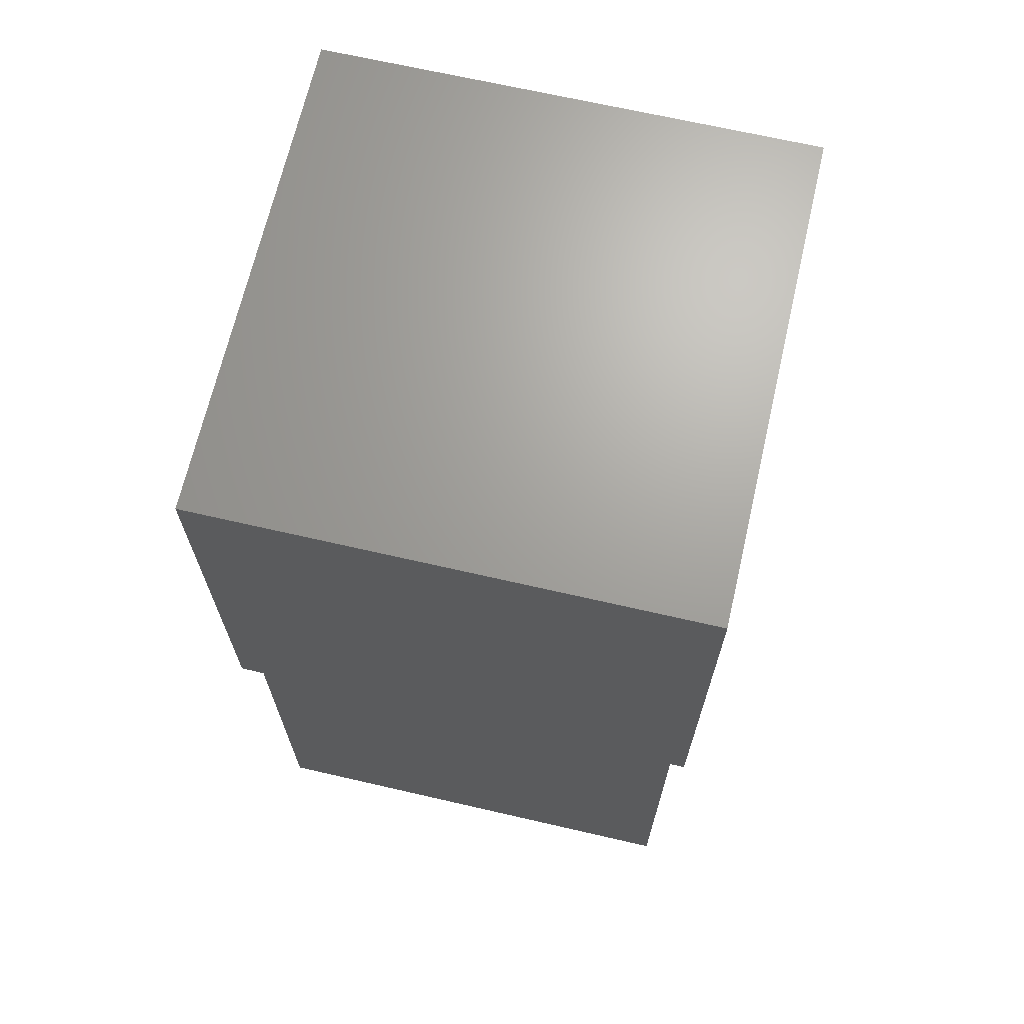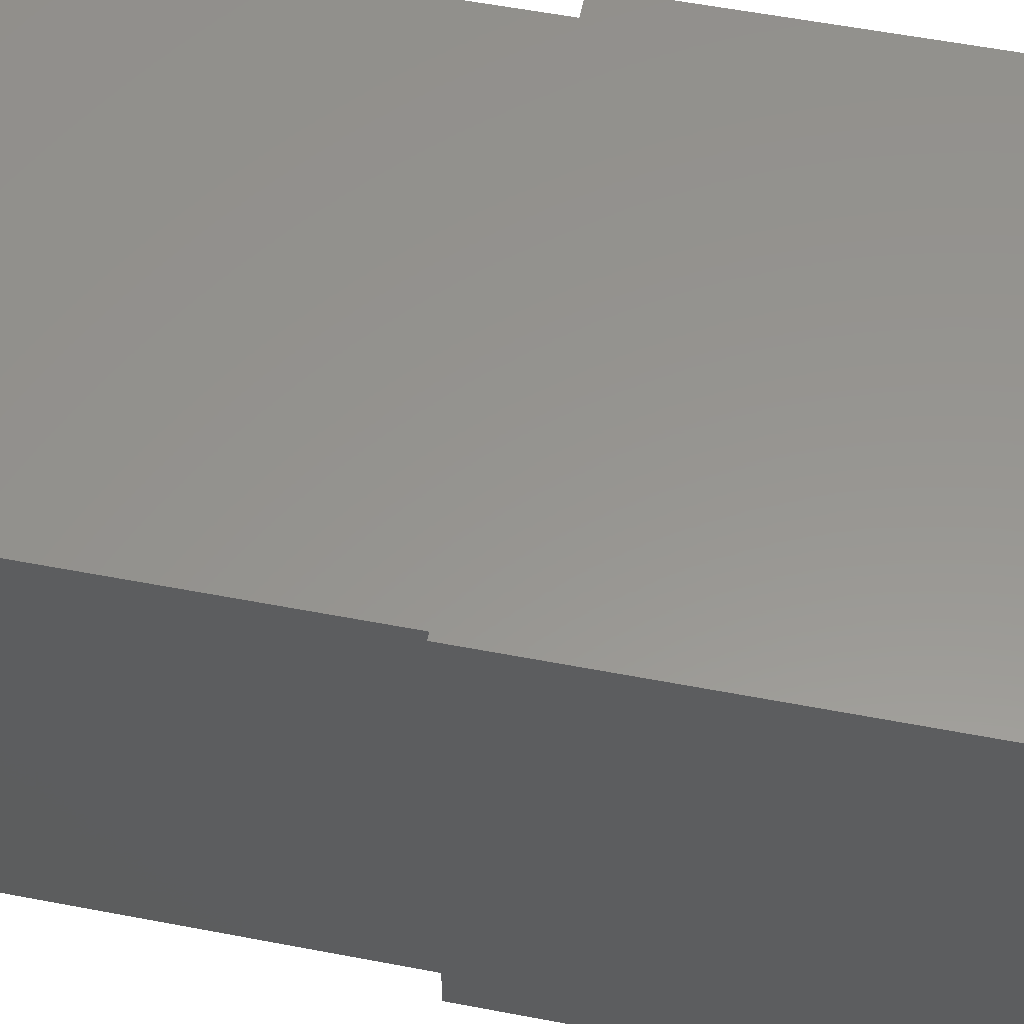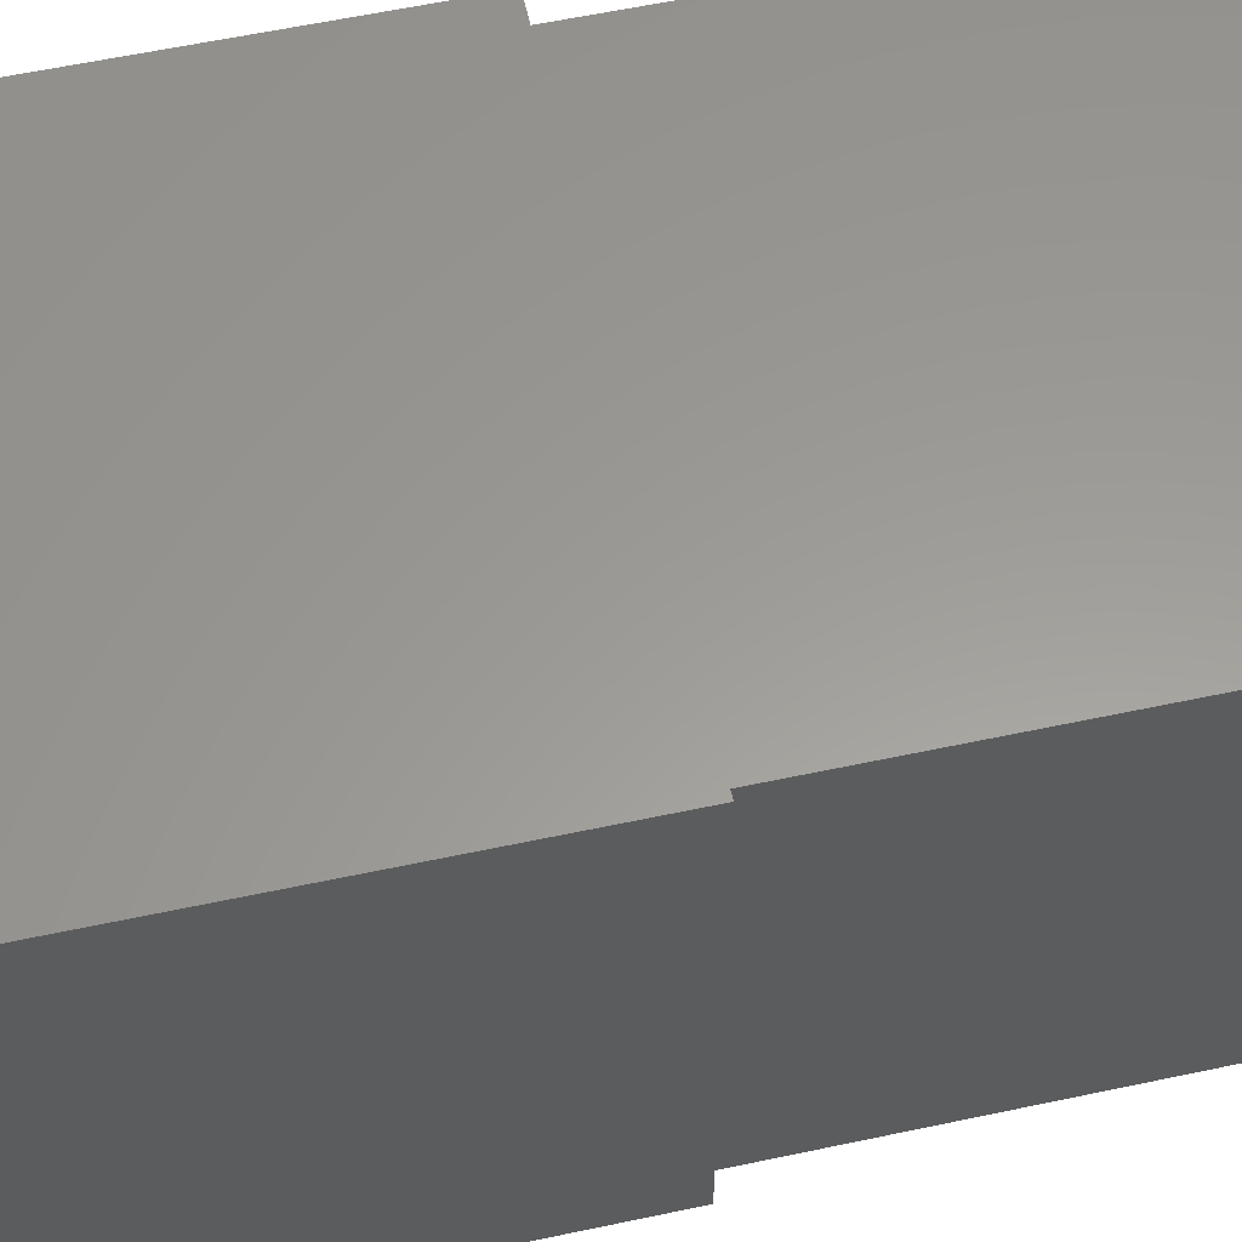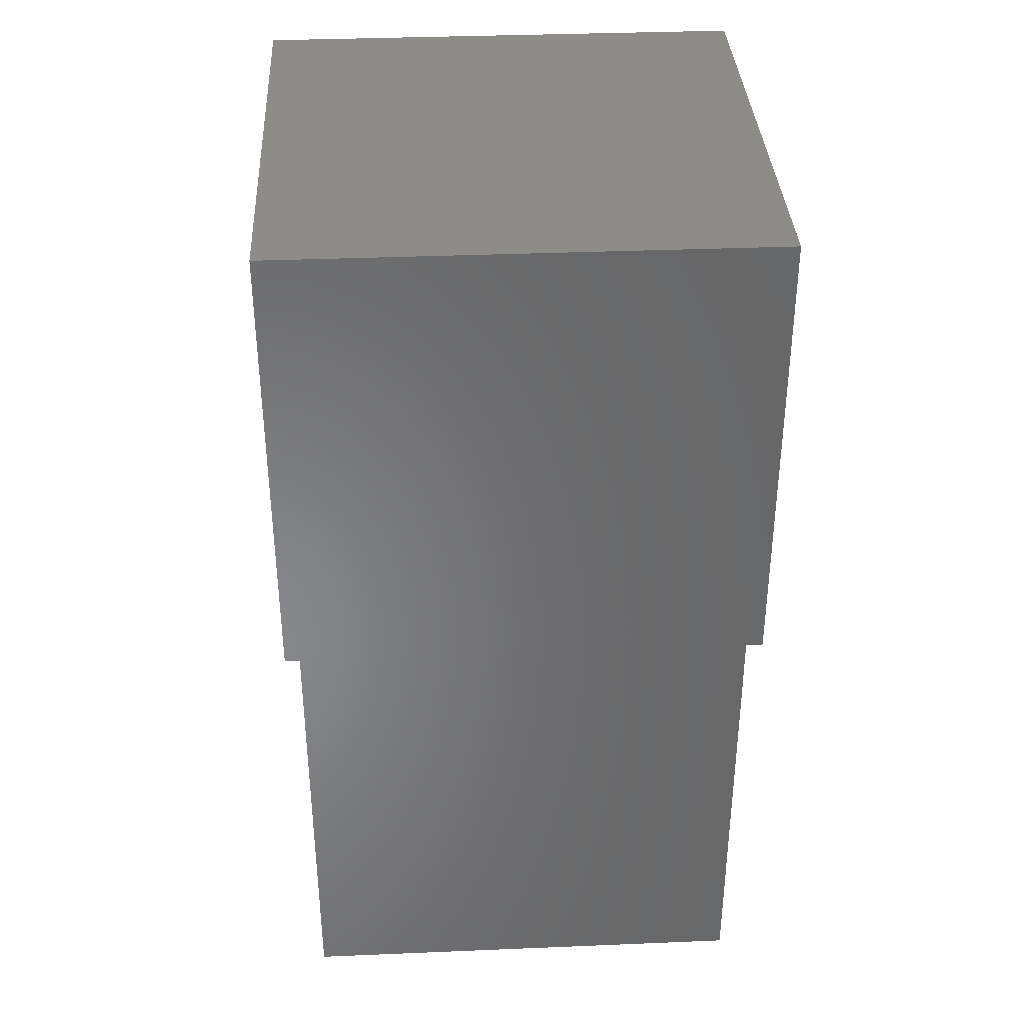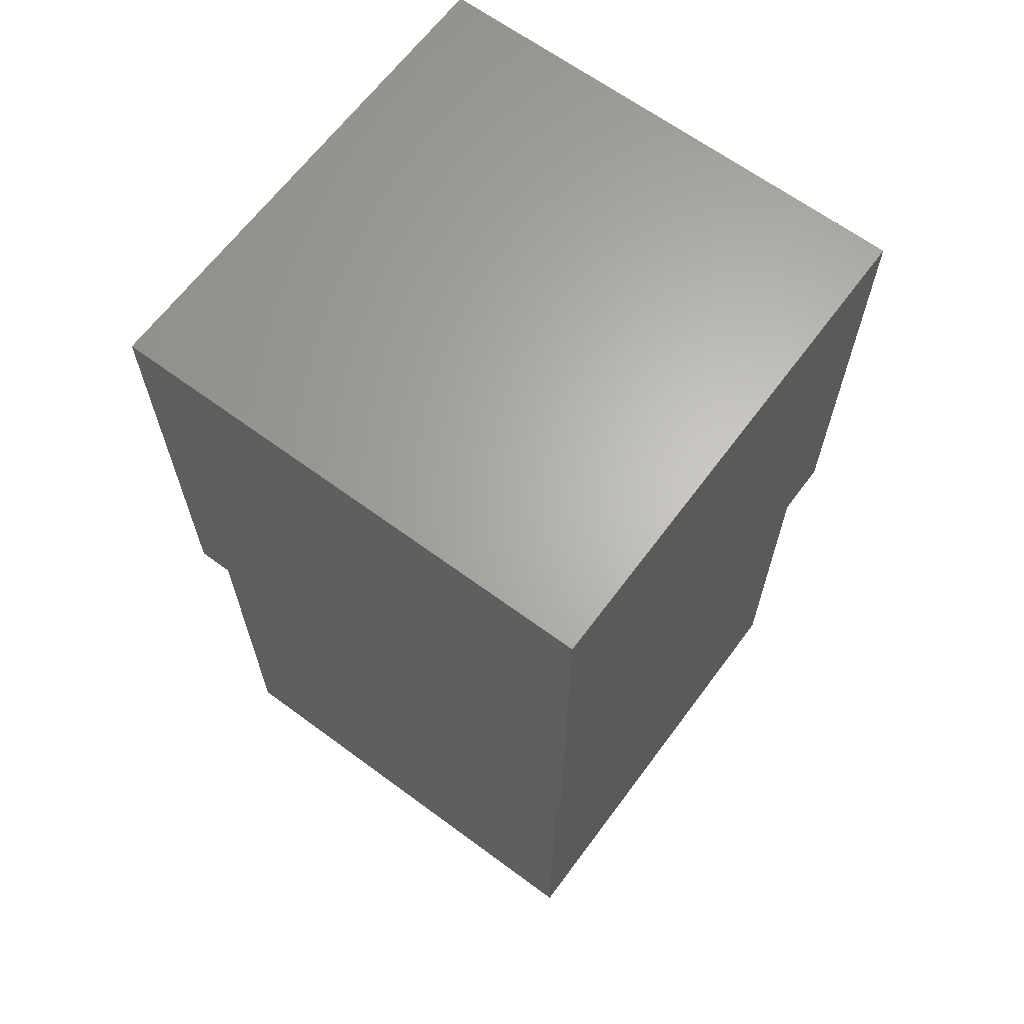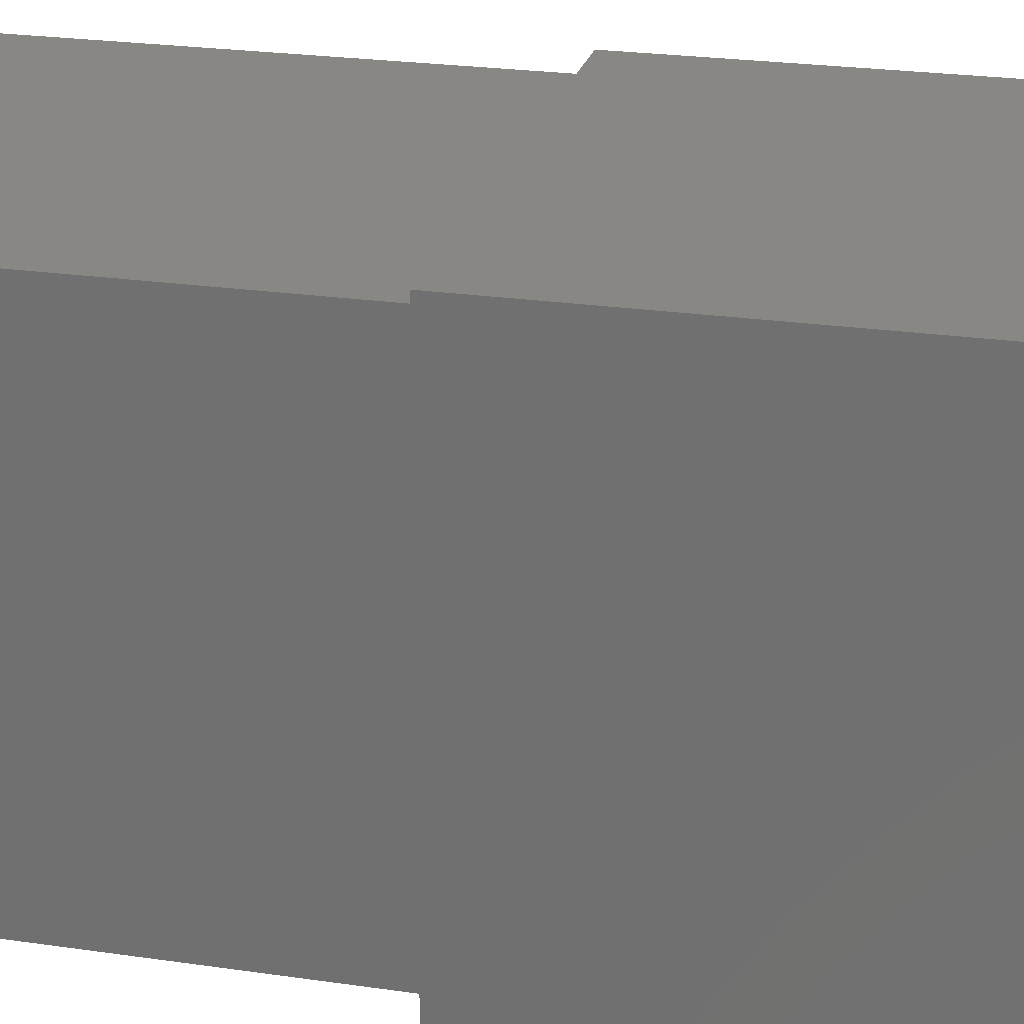
<metadata>
{"format":"stl","ext":"stl","renderer":"f3d","projection":"perspective","resolution":1024,"background":"white","views":[{"elev":68.0,"azim":13.0,"up":"+Z"},{"elev":57.7,"azim":-78.8,"up":"+Y"},{"elev":59.8,"azim":77.7,"up":"+Y"},{"elev":36.1,"azim":-93.1,"up":"+Z"},{"elev":65.0,"azim":126.6,"up":"+Z"},{"elev":24.2,"azim":-76.4,"up":"+Y"}]}
</metadata>
<code>
# stl→obj: 16 verts, 28 faces
v 20 0 20
v 20 20 0
v 20 20 20
v 20 0 0
v 20.61 -0.6066 20
v 20.61 20.61 20
v 0 0 20
v -0.6066 -0.6066 20
v 0 20 20
v -0.6066 20.61 20
v 0 0 0
v 0 20 0
v -0.6066 20.61 40
v -0.6066 -0.6066 40
v 20.61 20.61 40
v 20.61 -0.6066 40
f 1 2 3
f 2 1 4
f 5 1 6
f 5 7 1
f 7 8 9
f 8 7 5
f 3 6 1
f 9 6 3
f 9 10 6
f 10 9 8
f 11 9 12
f 9 11 7
f 2 9 3
f 9 2 12
f 11 1 7
f 1 11 4
f 8 13 10
f 13 8 14
f 6 13 15
f 13 6 10
f 16 6 15
f 6 16 5
f 13 16 15
f 16 13 14
f 8 16 14
f 16 8 5
f 11 2 4
f 2 11 12

</code>
